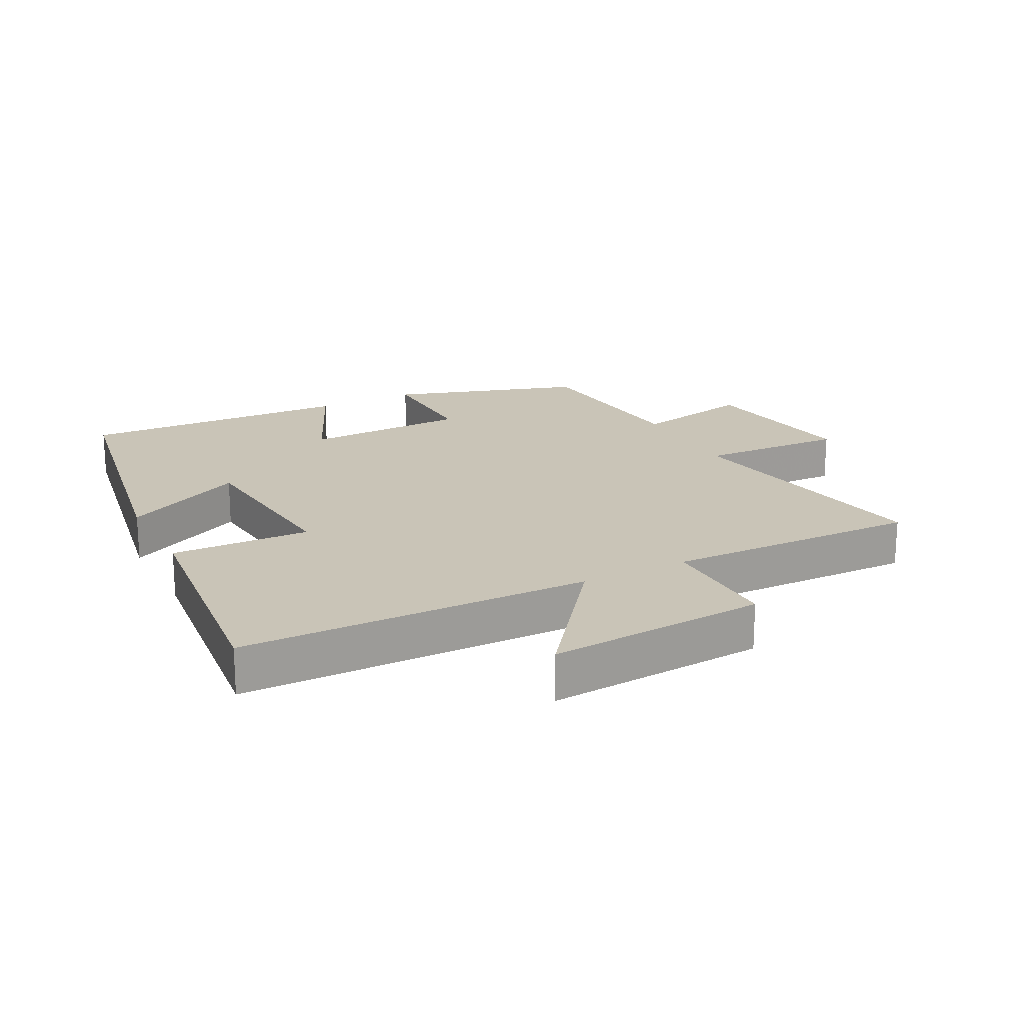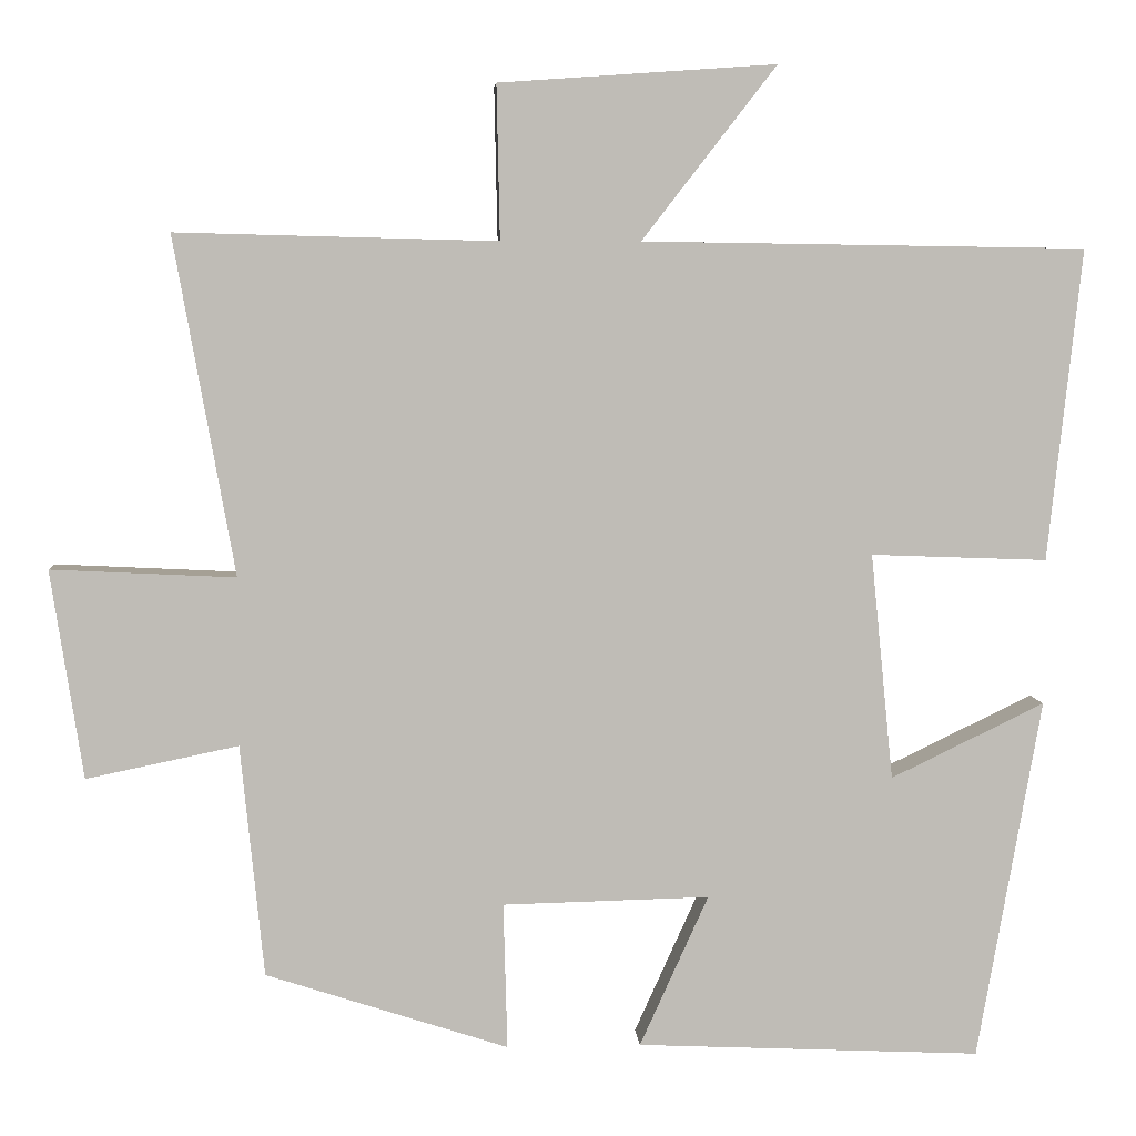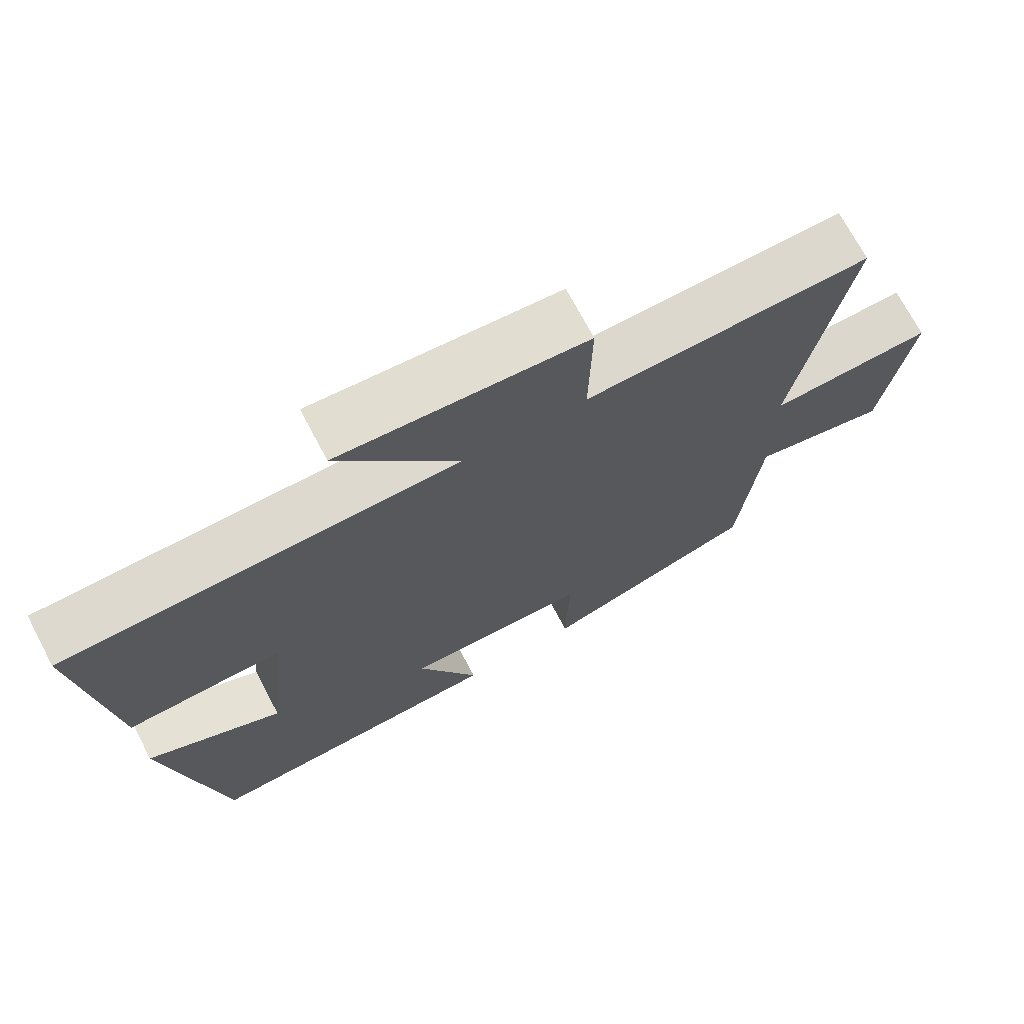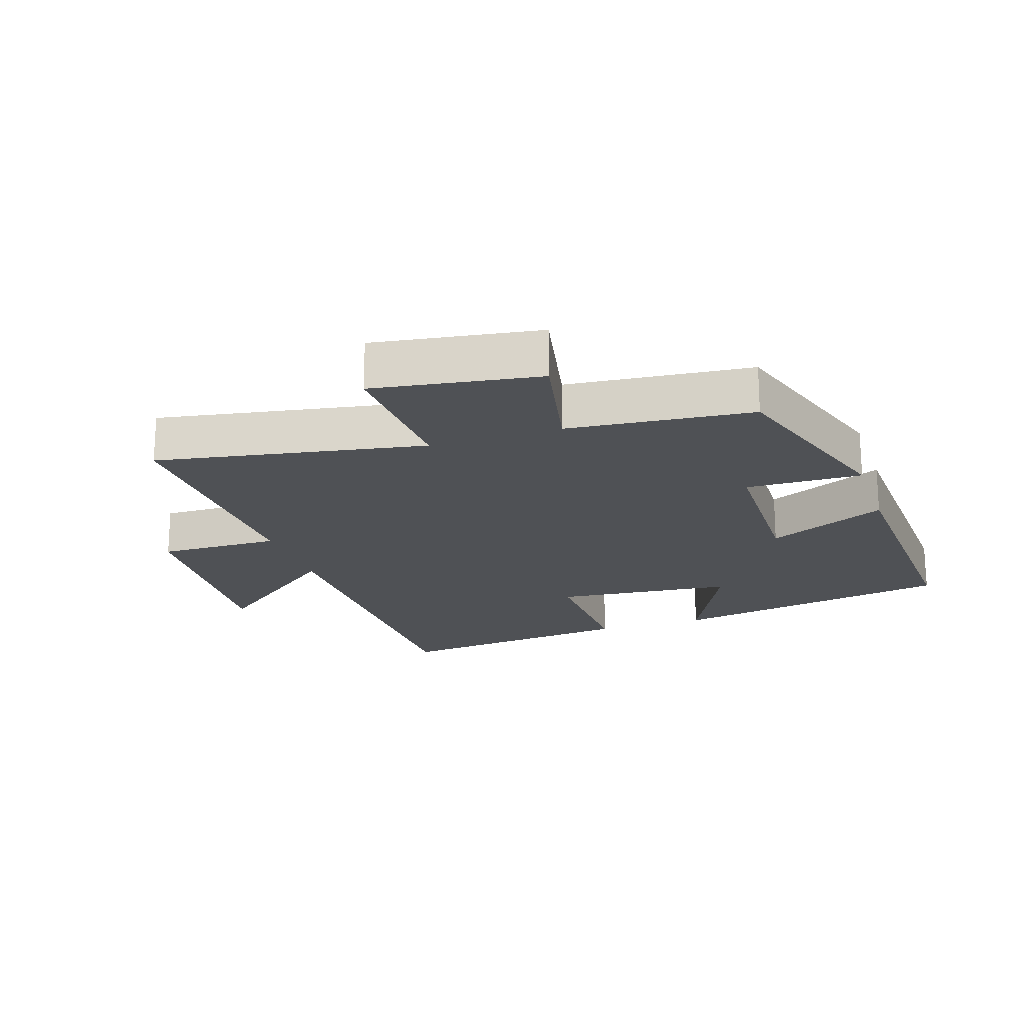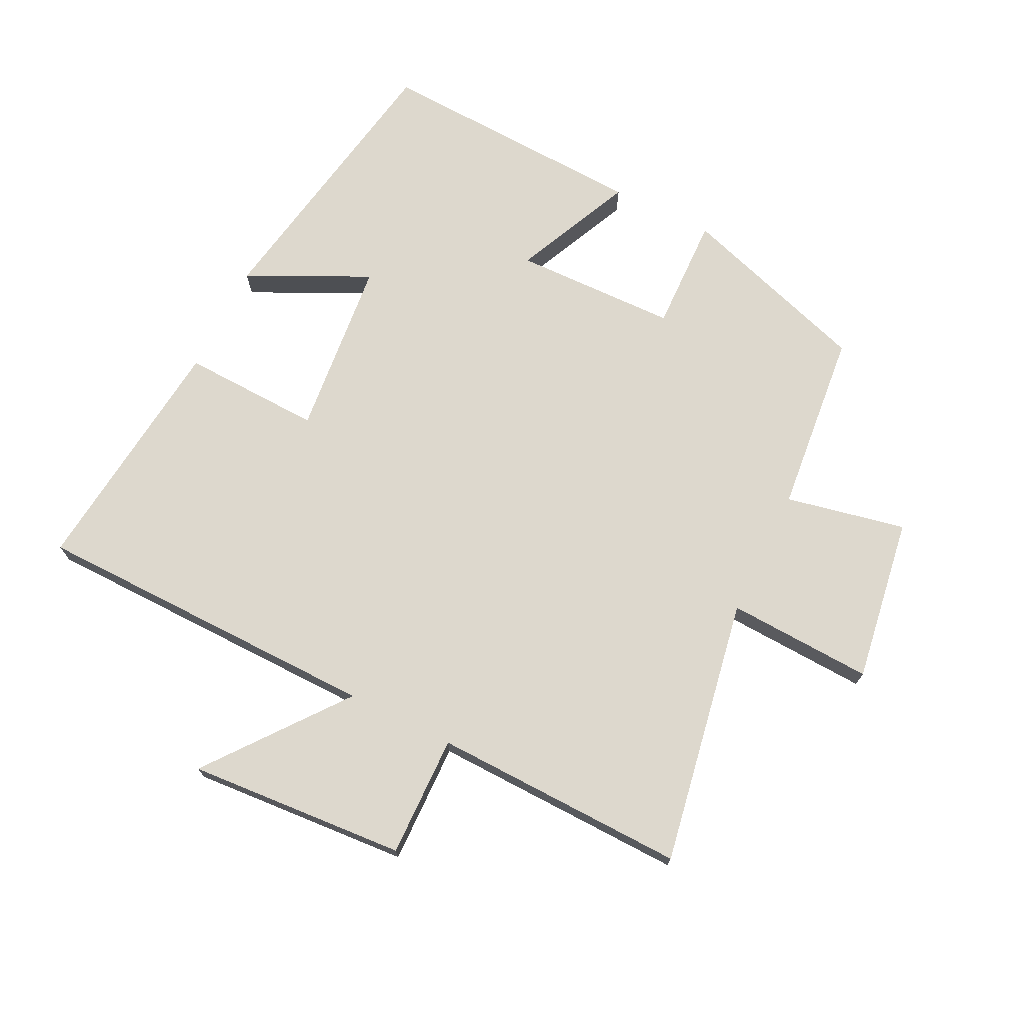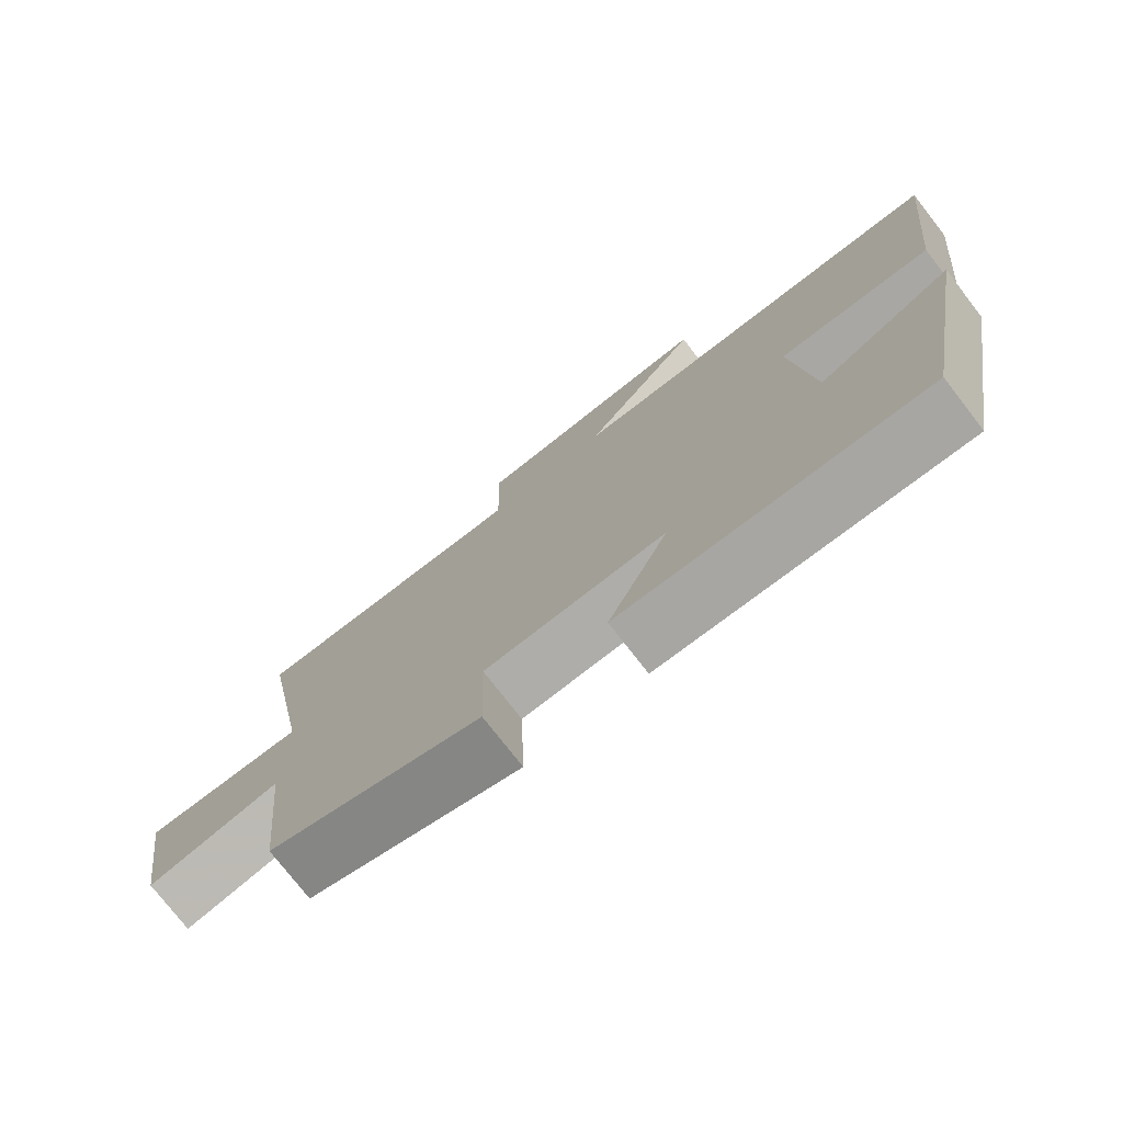
<metadata>
{"format":"obj","ext":"obj","renderer":"f3d","projection":"perspective","resolution":1024,"background":"white","views":[{"elev":20.0,"azim":-27.4,"up":"+Y"},{"elev":5.5,"azim":176.2,"up":"+Z"},{"elev":71.2,"azim":-27.8,"up":"+Z"},{"elev":-19.9,"azim":108.5,"up":"+Y"},{"elev":72.2,"azim":26.3,"up":"+Y"},{"elev":-76.2,"azim":-142.2,"up":"+Z"}]}
</metadata>
<code>
v 0.575 0.07 0.51
v 0.5 0.07 0.092
v 0.728 0.07 0.103
v 0.688 0.07 -0.155
v 0.5 0.07 -0.116
v 0.471 0.07 -0.403
v 0.171 0.07 -0.5
v 0.176 0.07 -0.319
v -0.08 0.07 -0.313
v 0.005 0.07 -0.5
v -0.421 0.07 -0.519
v -0.5 0.07 -0.073
v -0.31 0.07 -0.165
v -0.282 0.07 0.115
v -0.5 0.07 0.107
v -0.542 0.07 0.492
v 0.006 0.07 0.5
v -0.16 0.07 0.714
v 0.182 0.07 0.69
v 0.178 0.07 0.5
v 0.575 0 0.51
v 0.5 0 0.092
v 0.728 0 0.103
v 0.688 0 -0.155
v 0.5 0 -0.116
v 0.471 0 -0.403
v 0.171 0 -0.5
v 0.176 0 -0.319
v -0.08 0 -0.313
v 0.005 0 -0.5
v -0.421 0 -0.519
v -0.5 0 -0.073
v -0.31 0 -0.165
v -0.282 0 0.115
v -0.5 0 0.107
v -0.542 0 0.492
v 0.006 0 0.5
v -0.16 0 0.714
v 0.182 0 0.69
v 0.178 0 0.5
f 17 18 19 20
f 16 17 20
f 15 16 20
f 14 15 20
f 20 1 2
f 14 20 2
f 13 14 2
f 11 12 13
f 10 11 13
f 9 10 13
f 13 2 3
f 9 13 3
f 8 9 3
f 5 6 7 8
f 5 8 3
f 3 4 5
f 40 39 38 37
f 40 37 36
f 40 36 35
f 40 35 34
f 22 21 40
f 22 40 34
f 22 34 33
f 33 32 31
f 33 31 30
f 33 30 29
f 23 22 33
f 23 33 29
f 23 29 28
f 28 27 26 25
f 23 28 25
f 25 24 23
f 1 21 22 2
f 2 22 23 3
f 3 23 24 4
f 4 24 25 5
f 5 25 26 6
f 6 26 27 7
f 7 27 28 8
f 8 28 29 9
f 9 29 30 10
f 10 30 31 11
f 11 31 32 12
f 12 32 33 13
f 13 33 34 14
f 14 34 35 15
f 15 35 36 16
f 16 36 37 17
f 17 37 38 18
f 18 38 39 19
f 19 39 40 20
f 20 40 21 1

</code>
